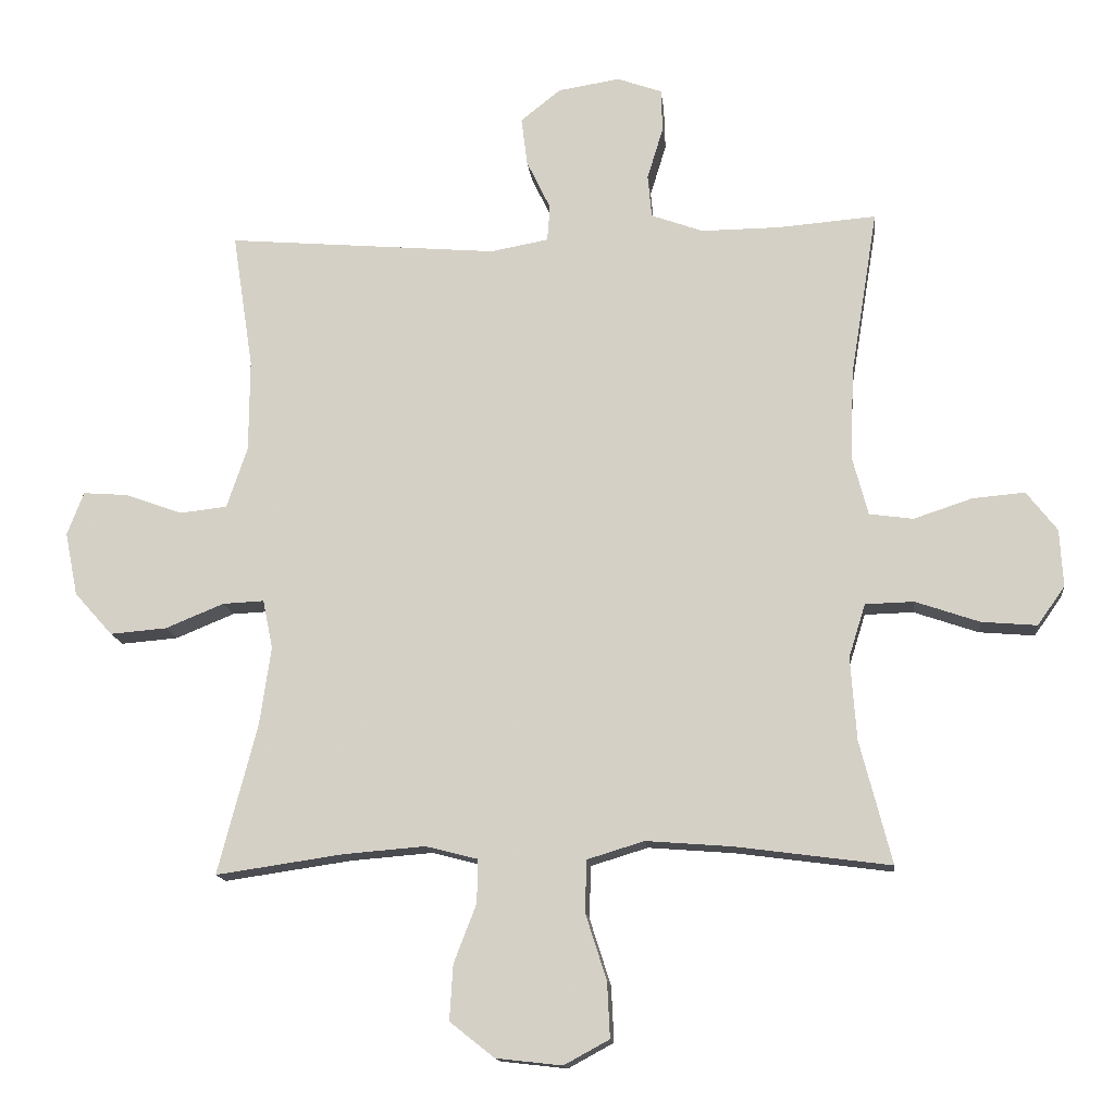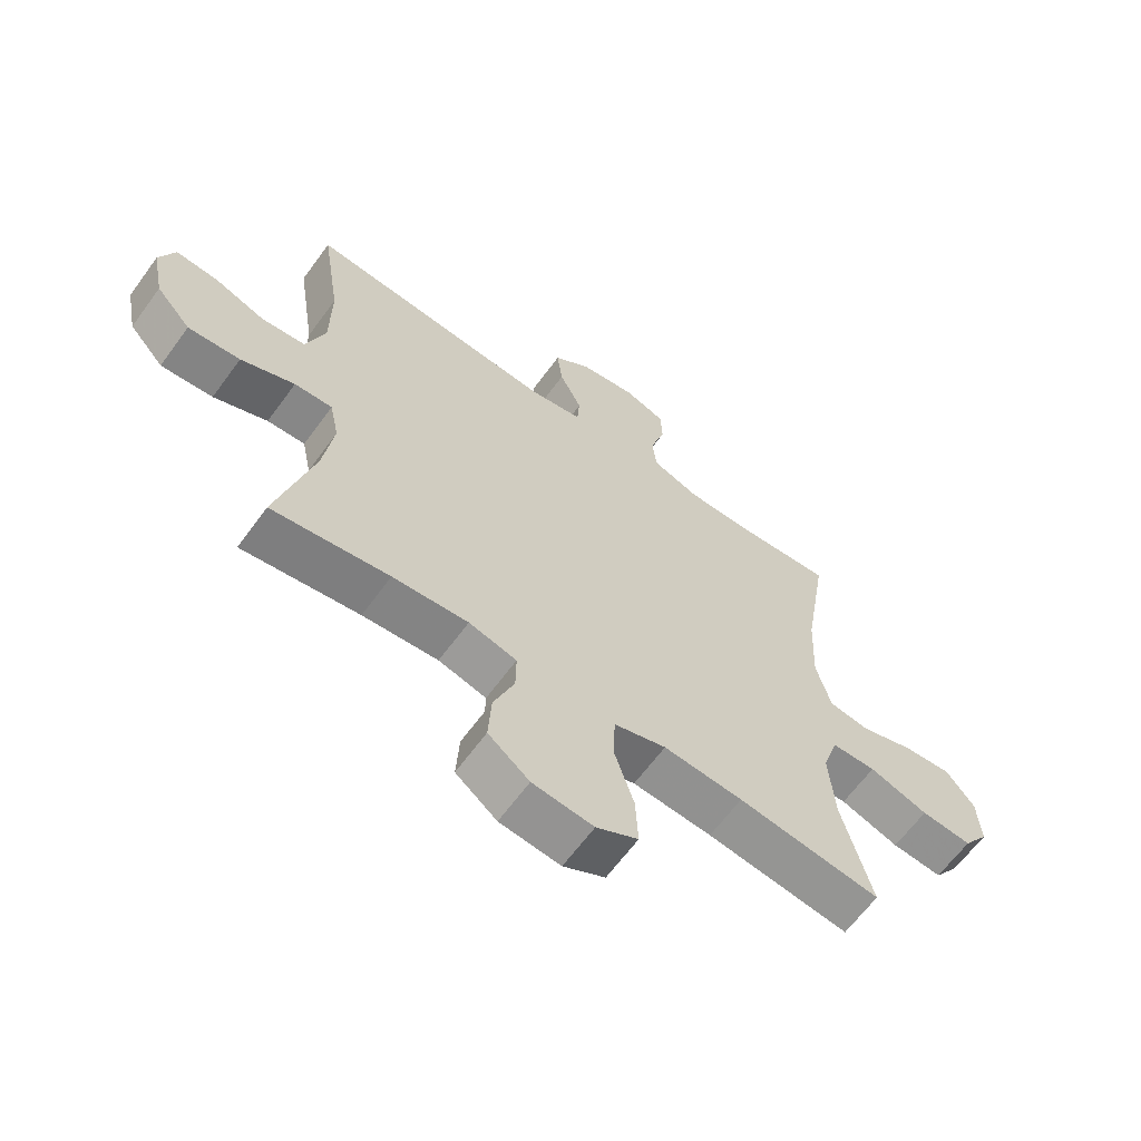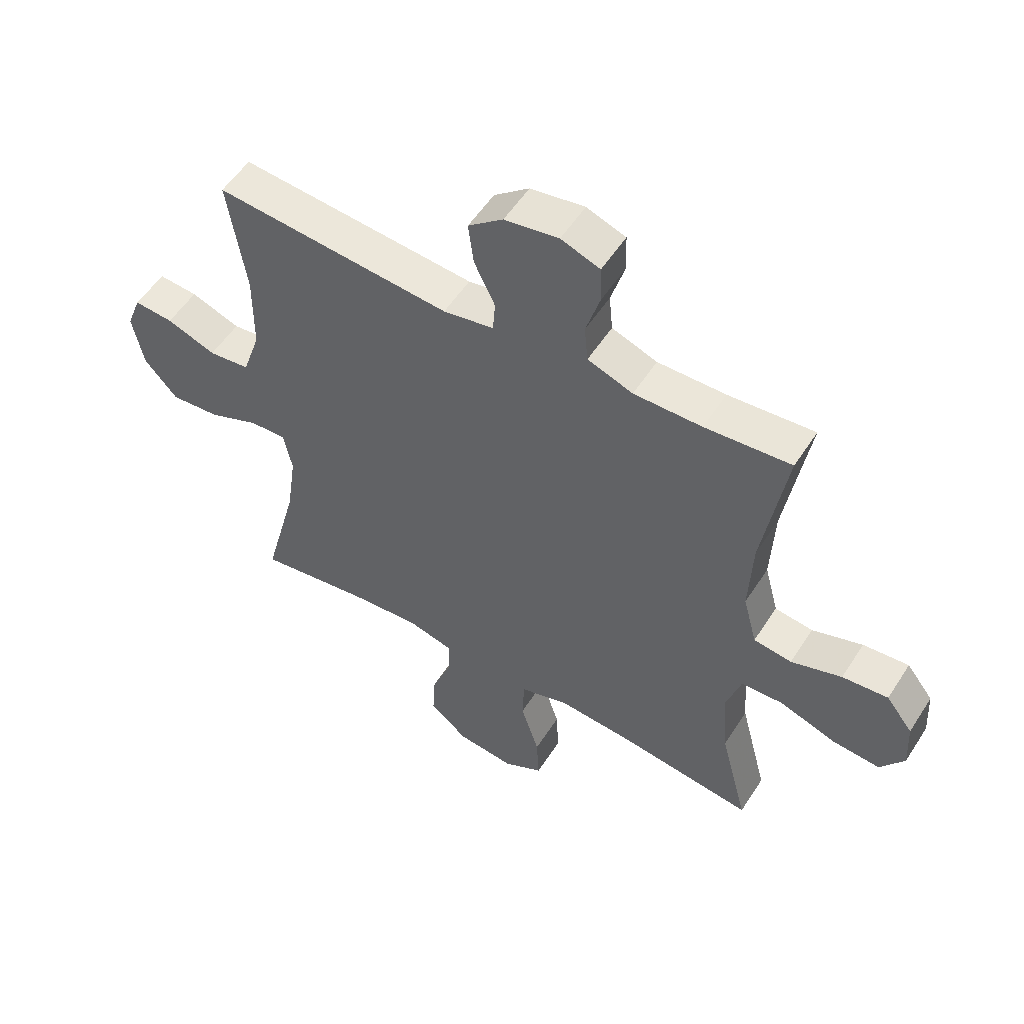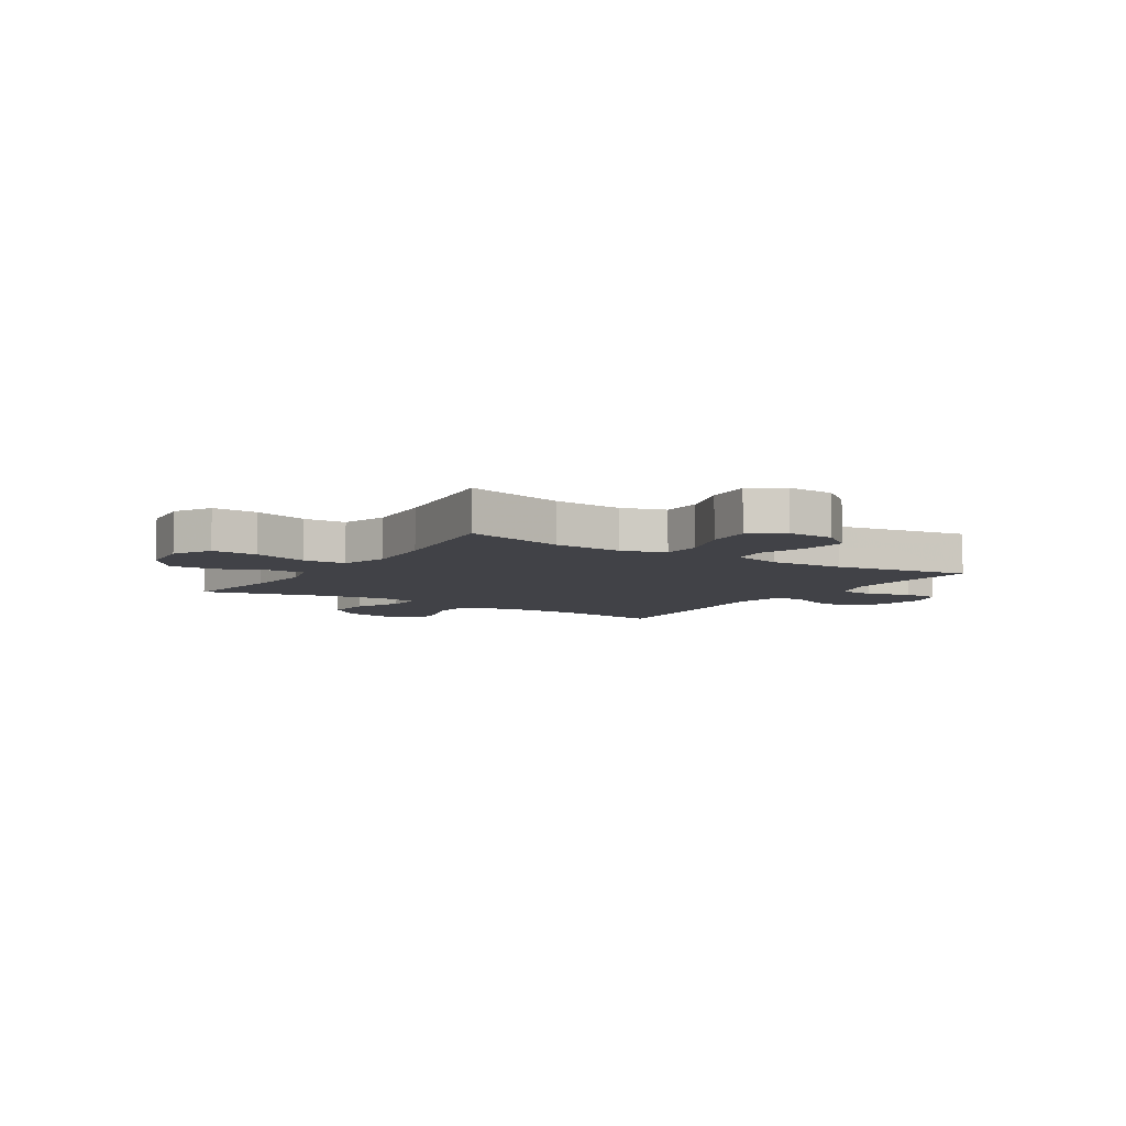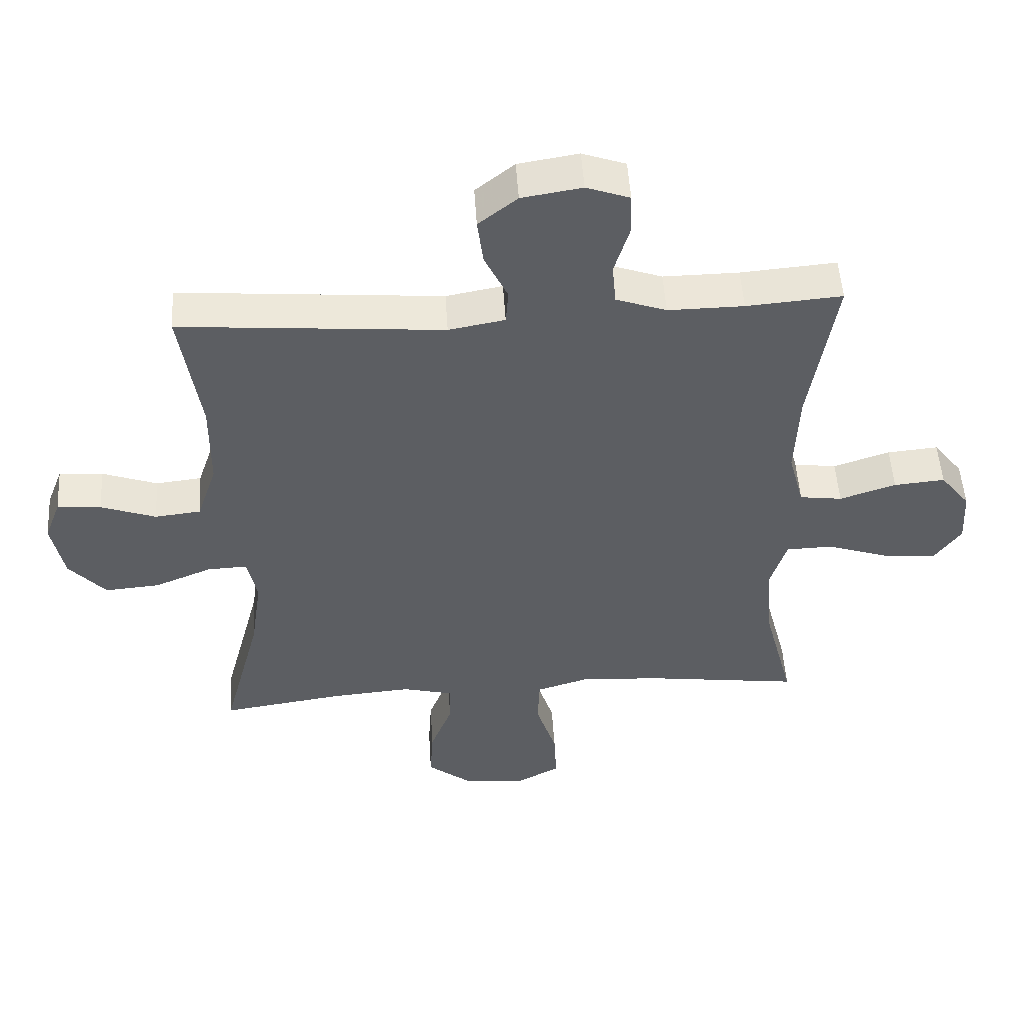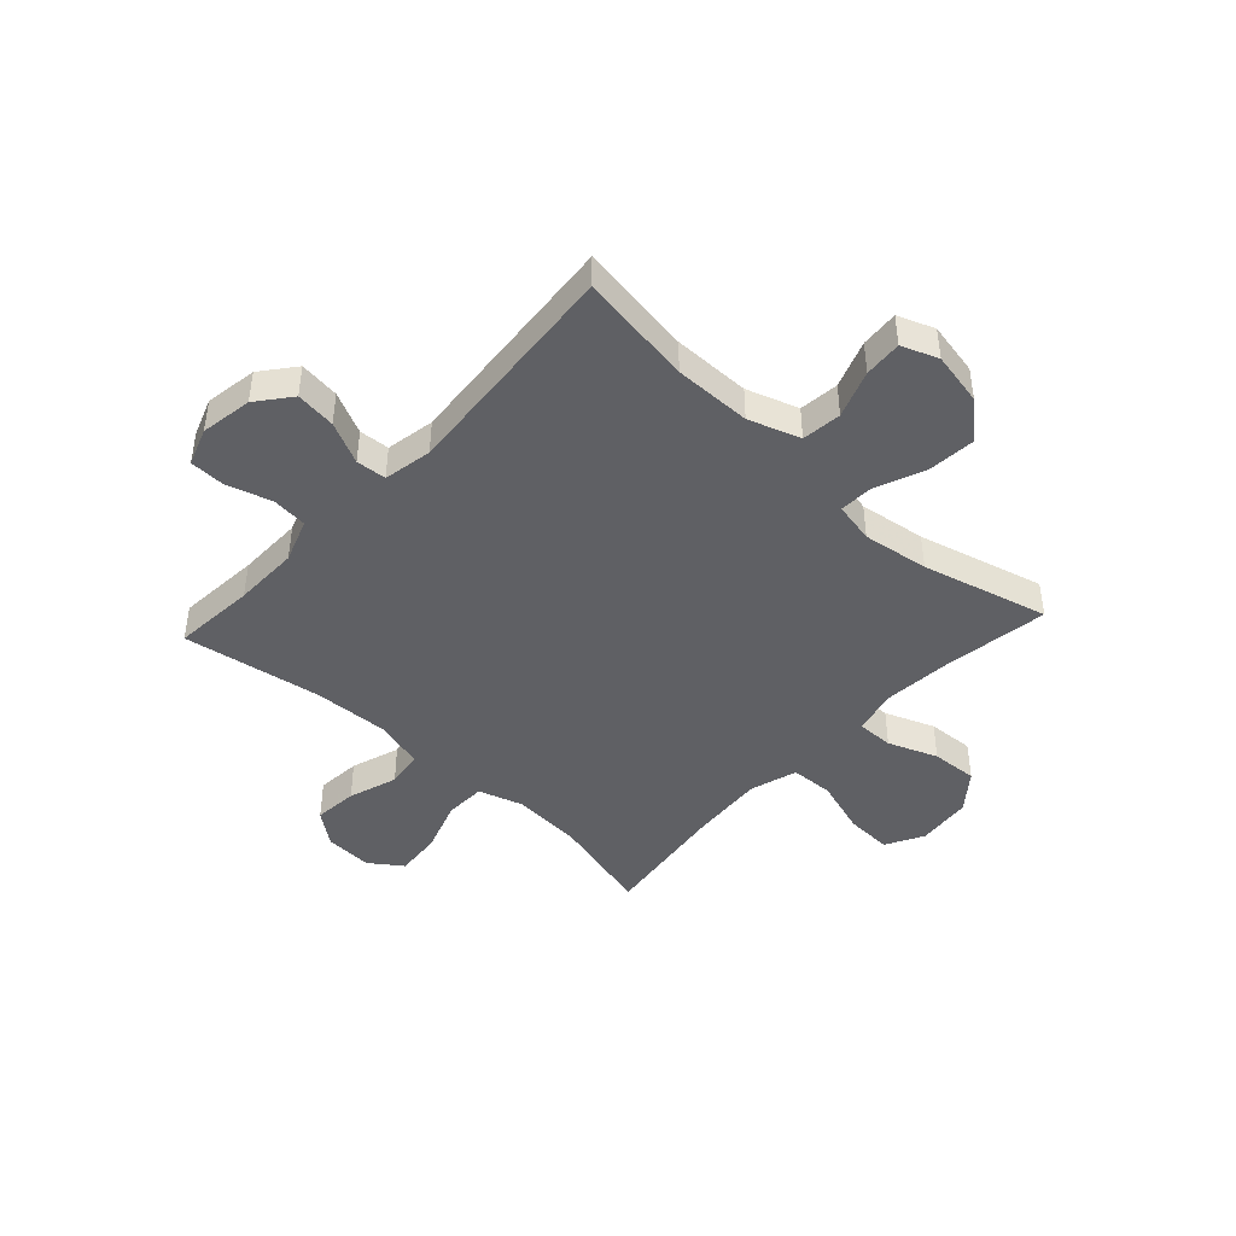
<metadata>
{"format":"obj","ext":"obj","renderer":"f3d","projection":"perspective","resolution":1024,"background":"white","views":[{"elev":-14.2,"azim":-174.1,"up":"+Z"},{"elev":-63.9,"azim":143.9,"up":"+Z"},{"elev":54.2,"azim":-147.9,"up":"+Z"},{"elev":-6.8,"azim":-122.6,"up":"+Y"},{"elev":51.1,"azim":176.4,"up":"+Z"},{"elev":-44.1,"azim":47.3,"up":"+Y"}]}
</metadata>
<code>
v 0.5 0.07 0.5
v 0.469 0.07 0.296
v 0.47 0.07 0.158
v 0.501 0.07 0.066
v 0.572 0.07 0.058
v 0.657 0.07 0.089
v 0.725 0.07 0.094
v 0.75 0.07 0.029
v 0.731 0.07 -0.066
v 0.674 0.07 -0.13
v 0.589 0.07 -0.123
v 0.501 0.07 -0.087
v 0.439 0.07 -0.084
v 0.424 0.07 -0.157
v 0.441 0.07 -0.275
v 0.5 0.07 -0.5
v 0.309 0.07 -0.472
v 0.186 0.07 -0.462
v 0.108 0.07 -0.482
v 0.109 0.07 -0.547
v 0.143 0.07 -0.635
v 0.148 0.07 -0.718
v 0.081 0.07 -0.771
v -0.018 0.07 -0.782
v -0.086 0.07 -0.745
v -0.082 0.07 -0.662
v -0.05 0.07 -0.562
v -0.053 0.07 -0.485
v -0.138 0.07 -0.459
v -0.267 0.07 -0.469
v -0.5 0.07 -0.5
v -0.452 0.07 -0.315
v -0.443 0.07 -0.191
v -0.468 0.07 -0.111
v -0.541 0.07 -0.109
v -0.637 0.07 -0.142
v -0.72 0.07 -0.149
v -0.761 0.07 -0.091
v -0.756 0.07 -0.005
v -0.71 0.07 0.054
v -0.631 0.07 0.047
v -0.544 0.07 0.018
v -0.478 0.07 0.027
v -0.454 0.07 0.117
v -0.46 0.07 0.253
v -0.5 0.07 0.5
v -0.352 0.07 0.488
v -0.235 0.07 0.487
v -0.157 0.07 0.515
v -0.151 0.07 0.579
v -0.175 0.07 0.658
v -0.173 0.07 0.722
v -0.106 0.07 0.746
v -0.013 0.07 0.731
v 0.047 0.07 0.683
v 0.038 0.07 0.611
v 0.002 0.07 0.536
v 0.006 0.07 0.482
v 0.093 0.07 0.466
v 0.5 0 0.5
v 0.469 0 0.296
v 0.47 0 0.158
v 0.501 0 0.066
v 0.572 0 0.058
v 0.657 0 0.089
v 0.725 0 0.094
v 0.75 0 0.029
v 0.731 0 -0.066
v 0.674 0 -0.13
v 0.589 0 -0.123
v 0.501 0 -0.087
v 0.439 0 -0.084
v 0.424 0 -0.157
v 0.441 0 -0.275
v 0.5 0 -0.5
v 0.309 0 -0.472
v 0.186 0 -0.462
v 0.108 0 -0.482
v 0.109 0 -0.547
v 0.143 0 -0.635
v 0.148 0 -0.718
v 0.081 0 -0.771
v -0.018 0 -0.782
v -0.086 0 -0.745
v -0.082 0 -0.662
v -0.05 0 -0.562
v -0.053 0 -0.485
v -0.138 0 -0.459
v -0.267 0 -0.469
v -0.5 0 -0.5
v -0.452 0 -0.315
v -0.443 0 -0.191
v -0.468 0 -0.111
v -0.541 0 -0.109
v -0.637 0 -0.142
v -0.72 0 -0.149
v -0.761 0 -0.091
v -0.756 0 -0.005
v -0.71 0 0.054
v -0.631 0 0.047
v -0.544 0 0.018
v -0.478 0 0.027
v -0.454 0 0.117
v -0.46 0 0.253
v -0.5 0 0.5
v -0.352 0 0.488
v -0.235 0 0.487
v -0.157 0 0.515
v -0.151 0 0.579
v -0.175 0 0.658
v -0.173 0 0.722
v -0.106 0 0.746
v -0.013 0 0.731
v 0.047 0 0.683
v 0.038 0 0.611
v 0.002 0 0.536
v 0.006 0 0.482
v 0.093 0 0.466
f 54 55 56 57
f 54 57 58
f 53 54 58
f 50 51 52 53
f 49 50 53 58
f 48 49 58
f 47 48 58 59
f 45 46 47
f 44 45 47 59
f 39 40 41 42
f 37 38 39 42
f 35 36 37 42
f 34 35 42 43
f 33 34 43 44
f 30 31 32
f 29 30 32 33
f 28 29 33 44
f 24 25 26 27
f 24 27 28
f 23 24 28
f 20 21 22 23
f 19 20 23 28
f 18 19 28 44
f 15 16 17
f 14 15 17 18
f 13 14 18 44
f 9 10 11 12
f 5 6 7 8
f 4 5 8 9
f 44 59 1 2
f 13 44 2 3
f 4 9 12 13
f 3 4 13
f 116 115 114 113
f 117 116 113
f 117 113 112
f 112 111 110 109
f 117 112 109 108
f 117 108 107
f 118 117 107 106
f 106 105 104
f 118 106 104 103
f 101 100 99 98
f 101 98 97 96
f 101 96 95 94
f 102 101 94 93
f 103 102 93 92
f 91 90 89
f 92 91 89 88
f 103 92 88 87
f 86 85 84 83
f 87 86 83
f 87 83 82
f 82 81 80 79
f 87 82 79 78
f 103 87 78 77
f 76 75 74
f 77 76 74 73
f 103 77 73 72
f 71 70 69 68
f 67 66 65 64
f 68 67 64 63
f 61 60 118 103
f 62 61 103 72
f 72 71 68 63
f 72 63 62
f 1 60 61 2
f 2 61 62 3
f 3 62 63 4
f 4 63 64 5
f 5 64 65 6
f 6 65 66 7
f 7 66 67 8
f 8 67 68 9
f 9 68 69 10
f 10 69 70 11
f 11 70 71 12
f 12 71 72 13
f 13 72 73 14
f 14 73 74 15
f 15 74 75 16
f 16 75 76 17
f 17 76 77 18
f 18 77 78 19
f 19 78 79 20
f 20 79 80 21
f 21 80 81 22
f 22 81 82 23
f 23 82 83 24
f 24 83 84 25
f 25 84 85 26
f 26 85 86 27
f 27 86 87 28
f 28 87 88 29
f 29 88 89 30
f 30 89 90 31
f 31 90 91 32
f 32 91 92 33
f 33 92 93 34
f 34 93 94 35
f 35 94 95 36
f 36 95 96 37
f 37 96 97 38
f 38 97 98 39
f 39 98 99 40
f 40 99 100 41
f 41 100 101 42
f 42 101 102 43
f 43 102 103 44
f 44 103 104 45
f 45 104 105 46
f 46 105 106 47
f 47 106 107 48
f 48 107 108 49
f 49 108 109 50
f 50 109 110 51
f 51 110 111 52
f 52 111 112 53
f 53 112 113 54
f 54 113 114 55
f 55 114 115 56
f 56 115 116 57
f 57 116 117 58
f 58 117 118 59
f 59 118 60 1

</code>
